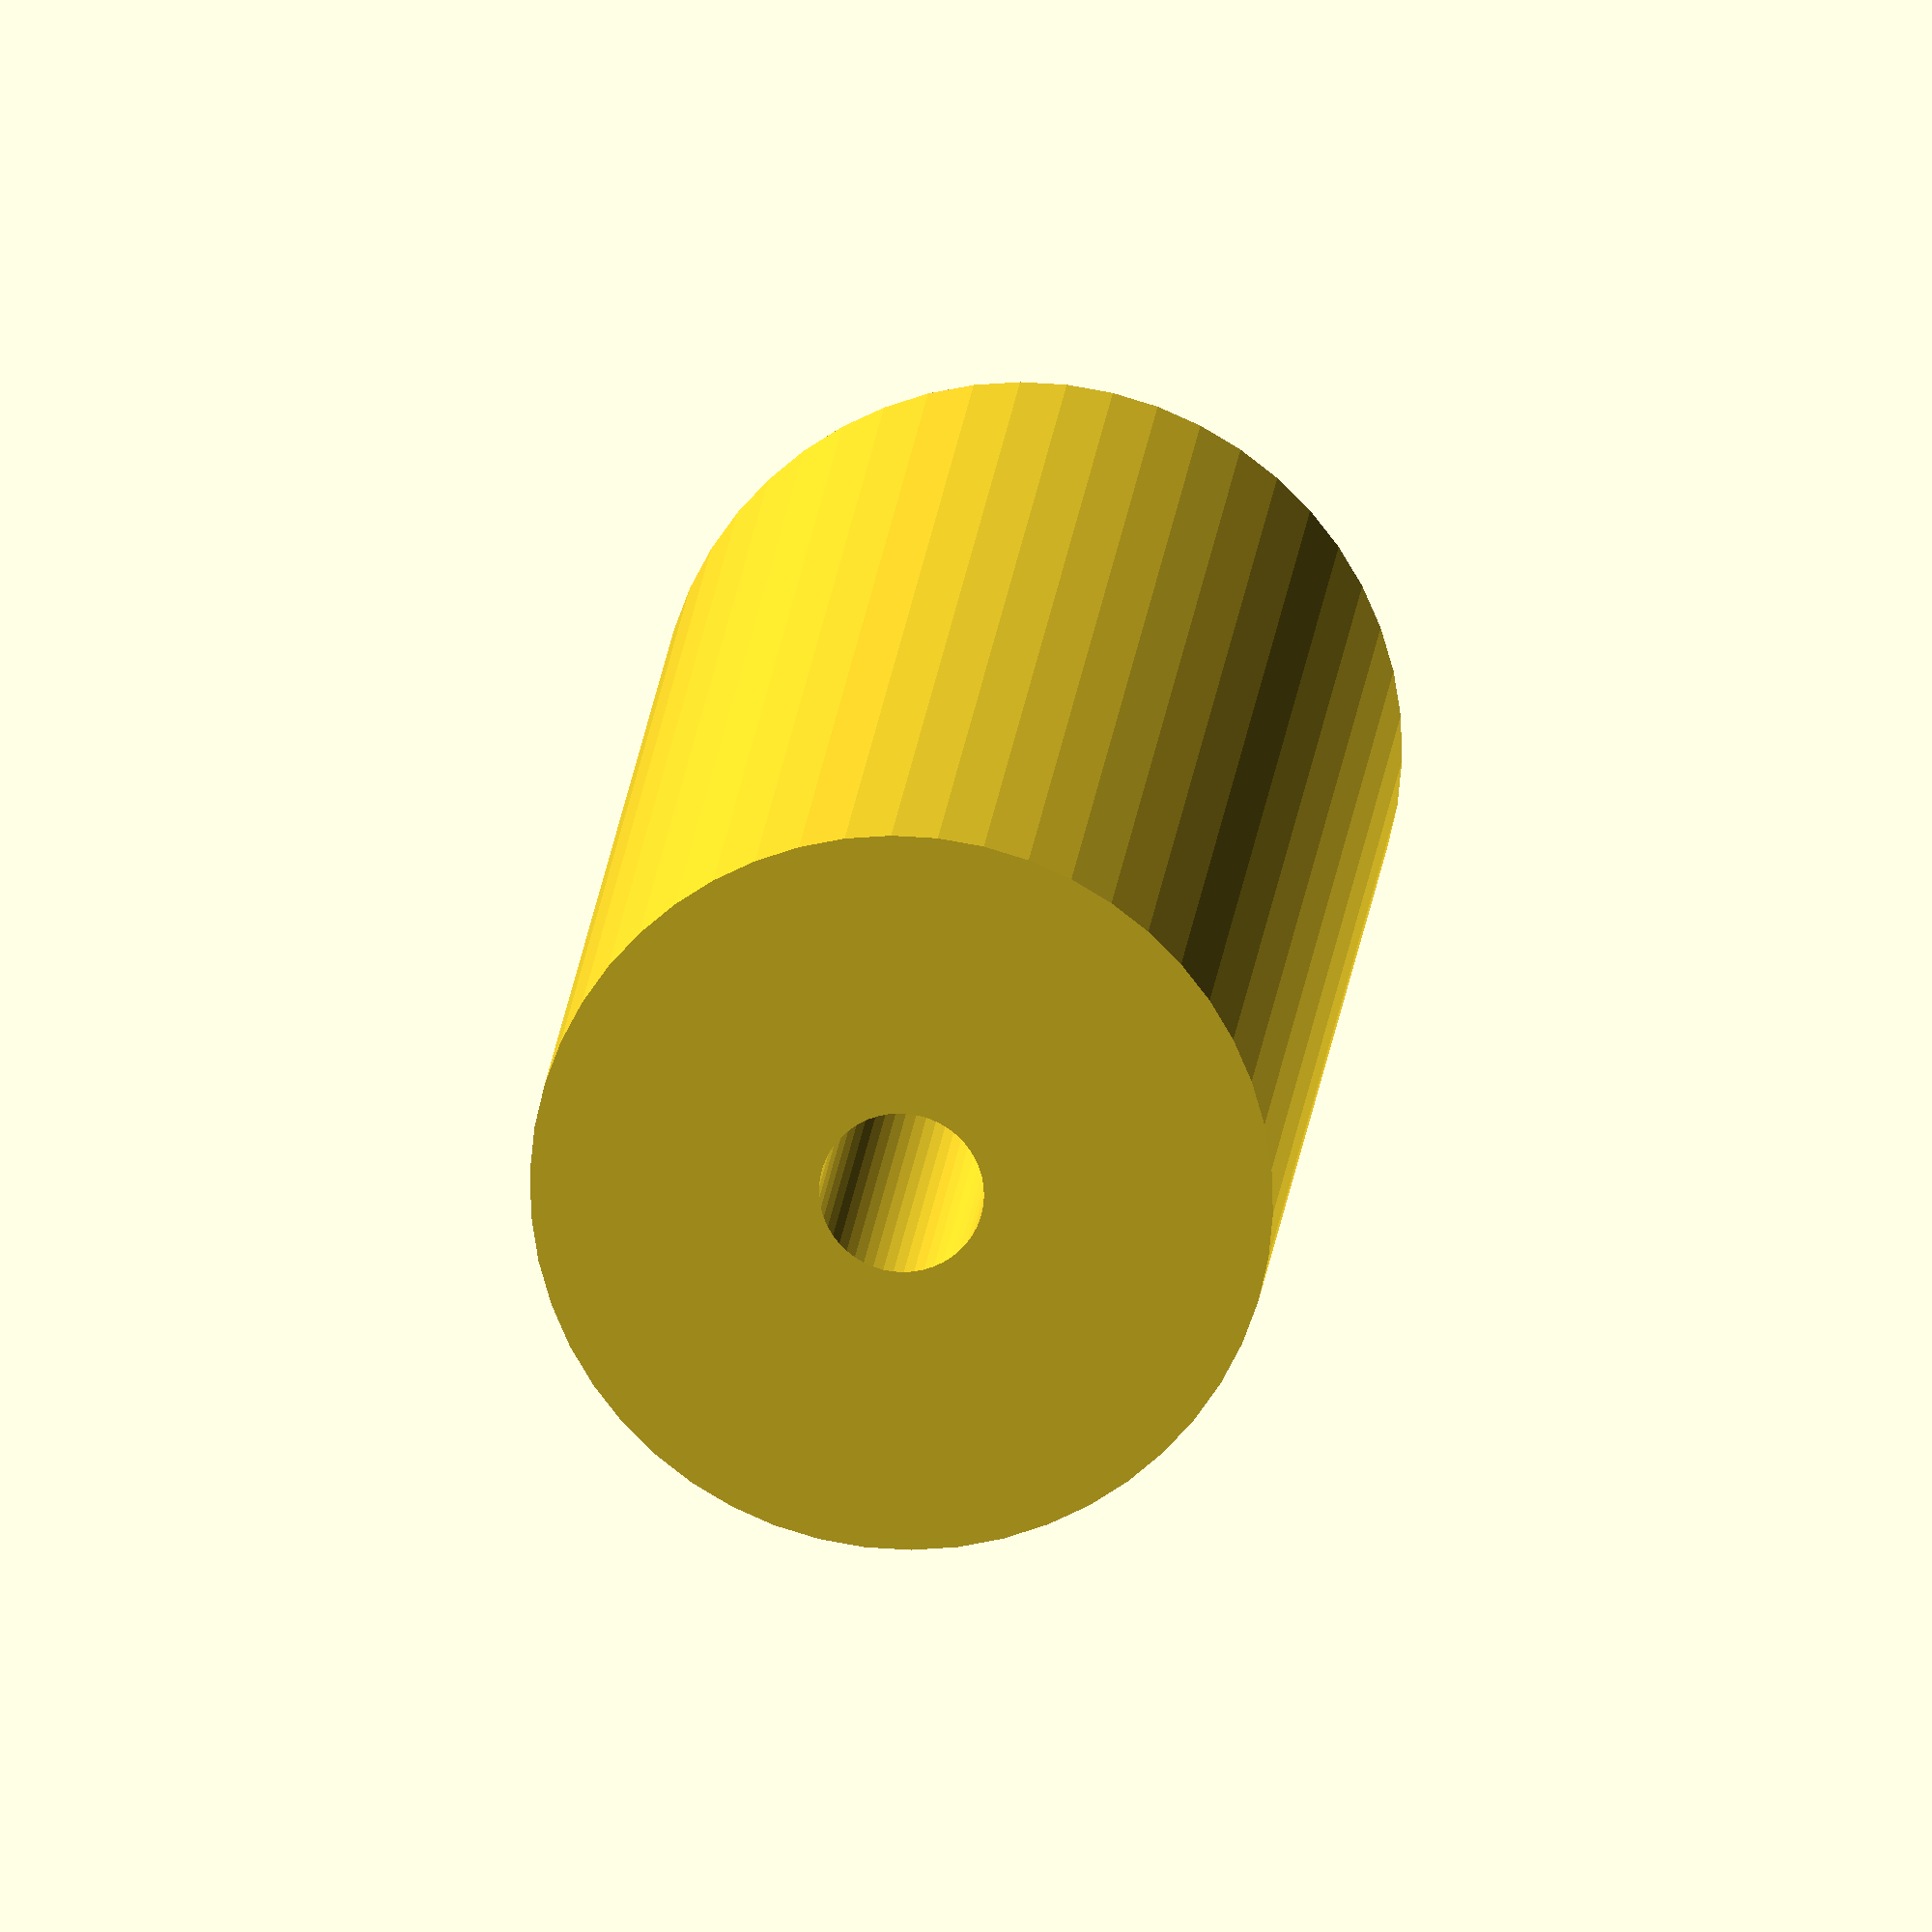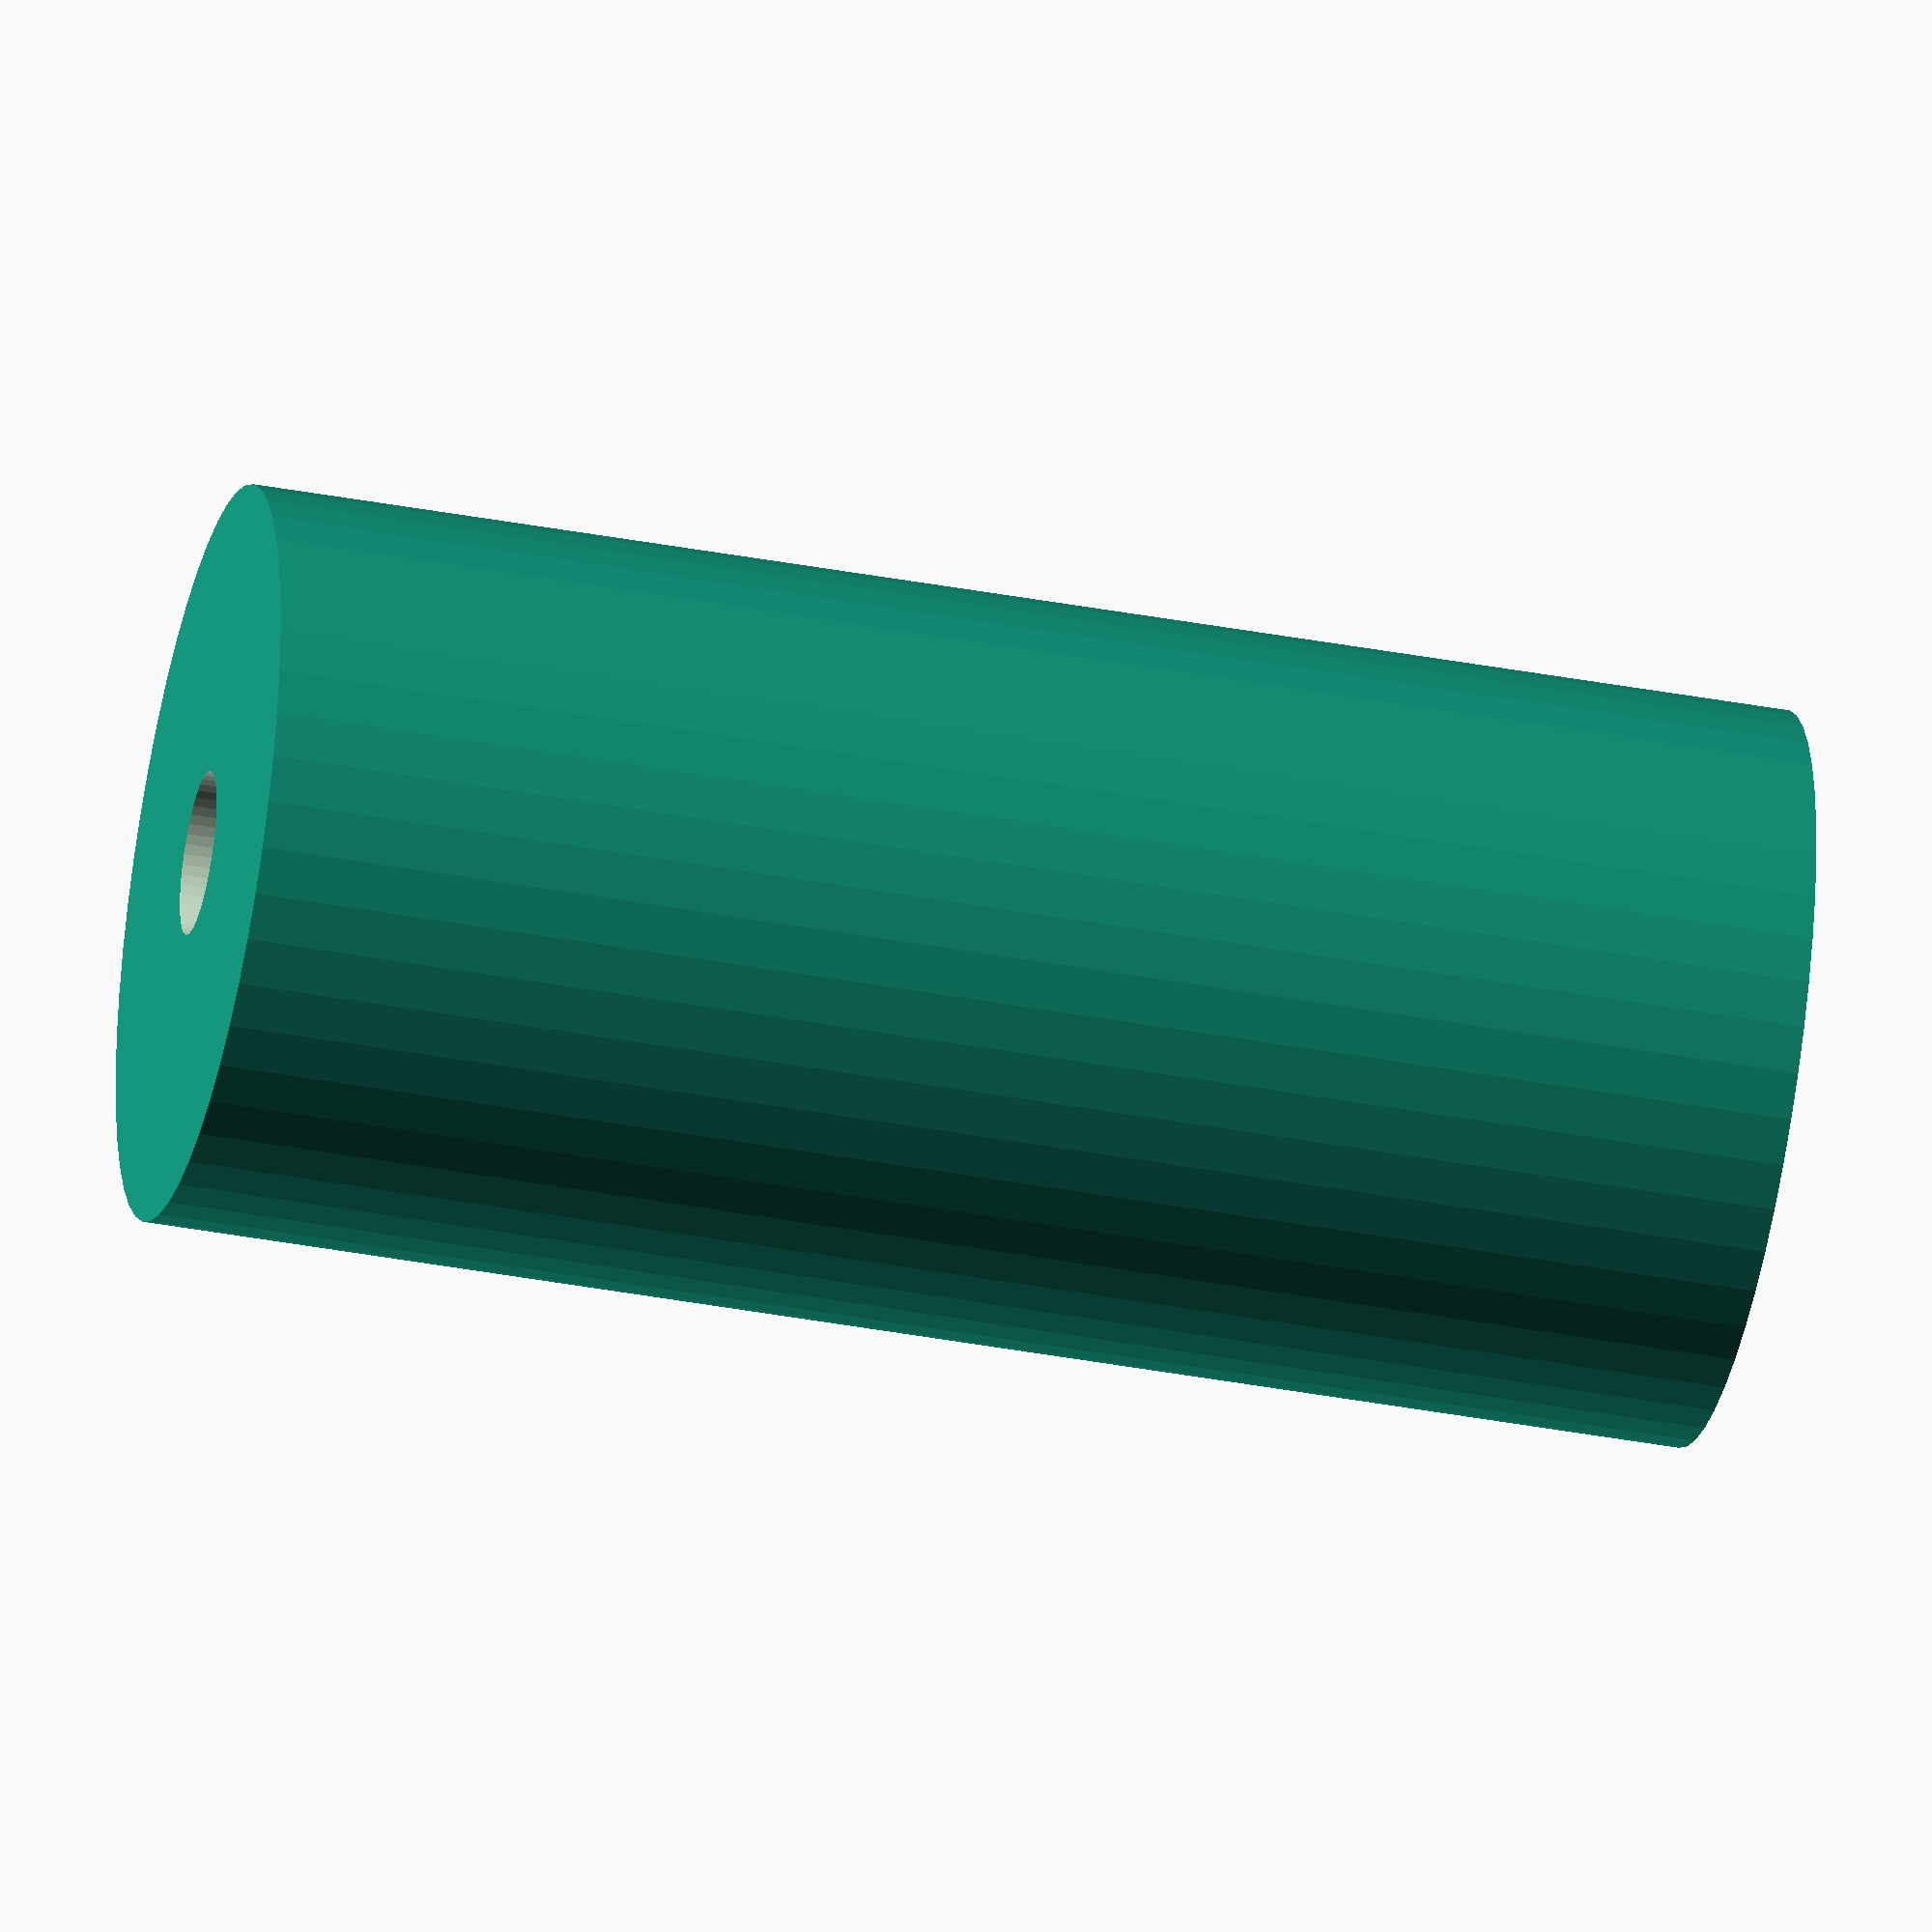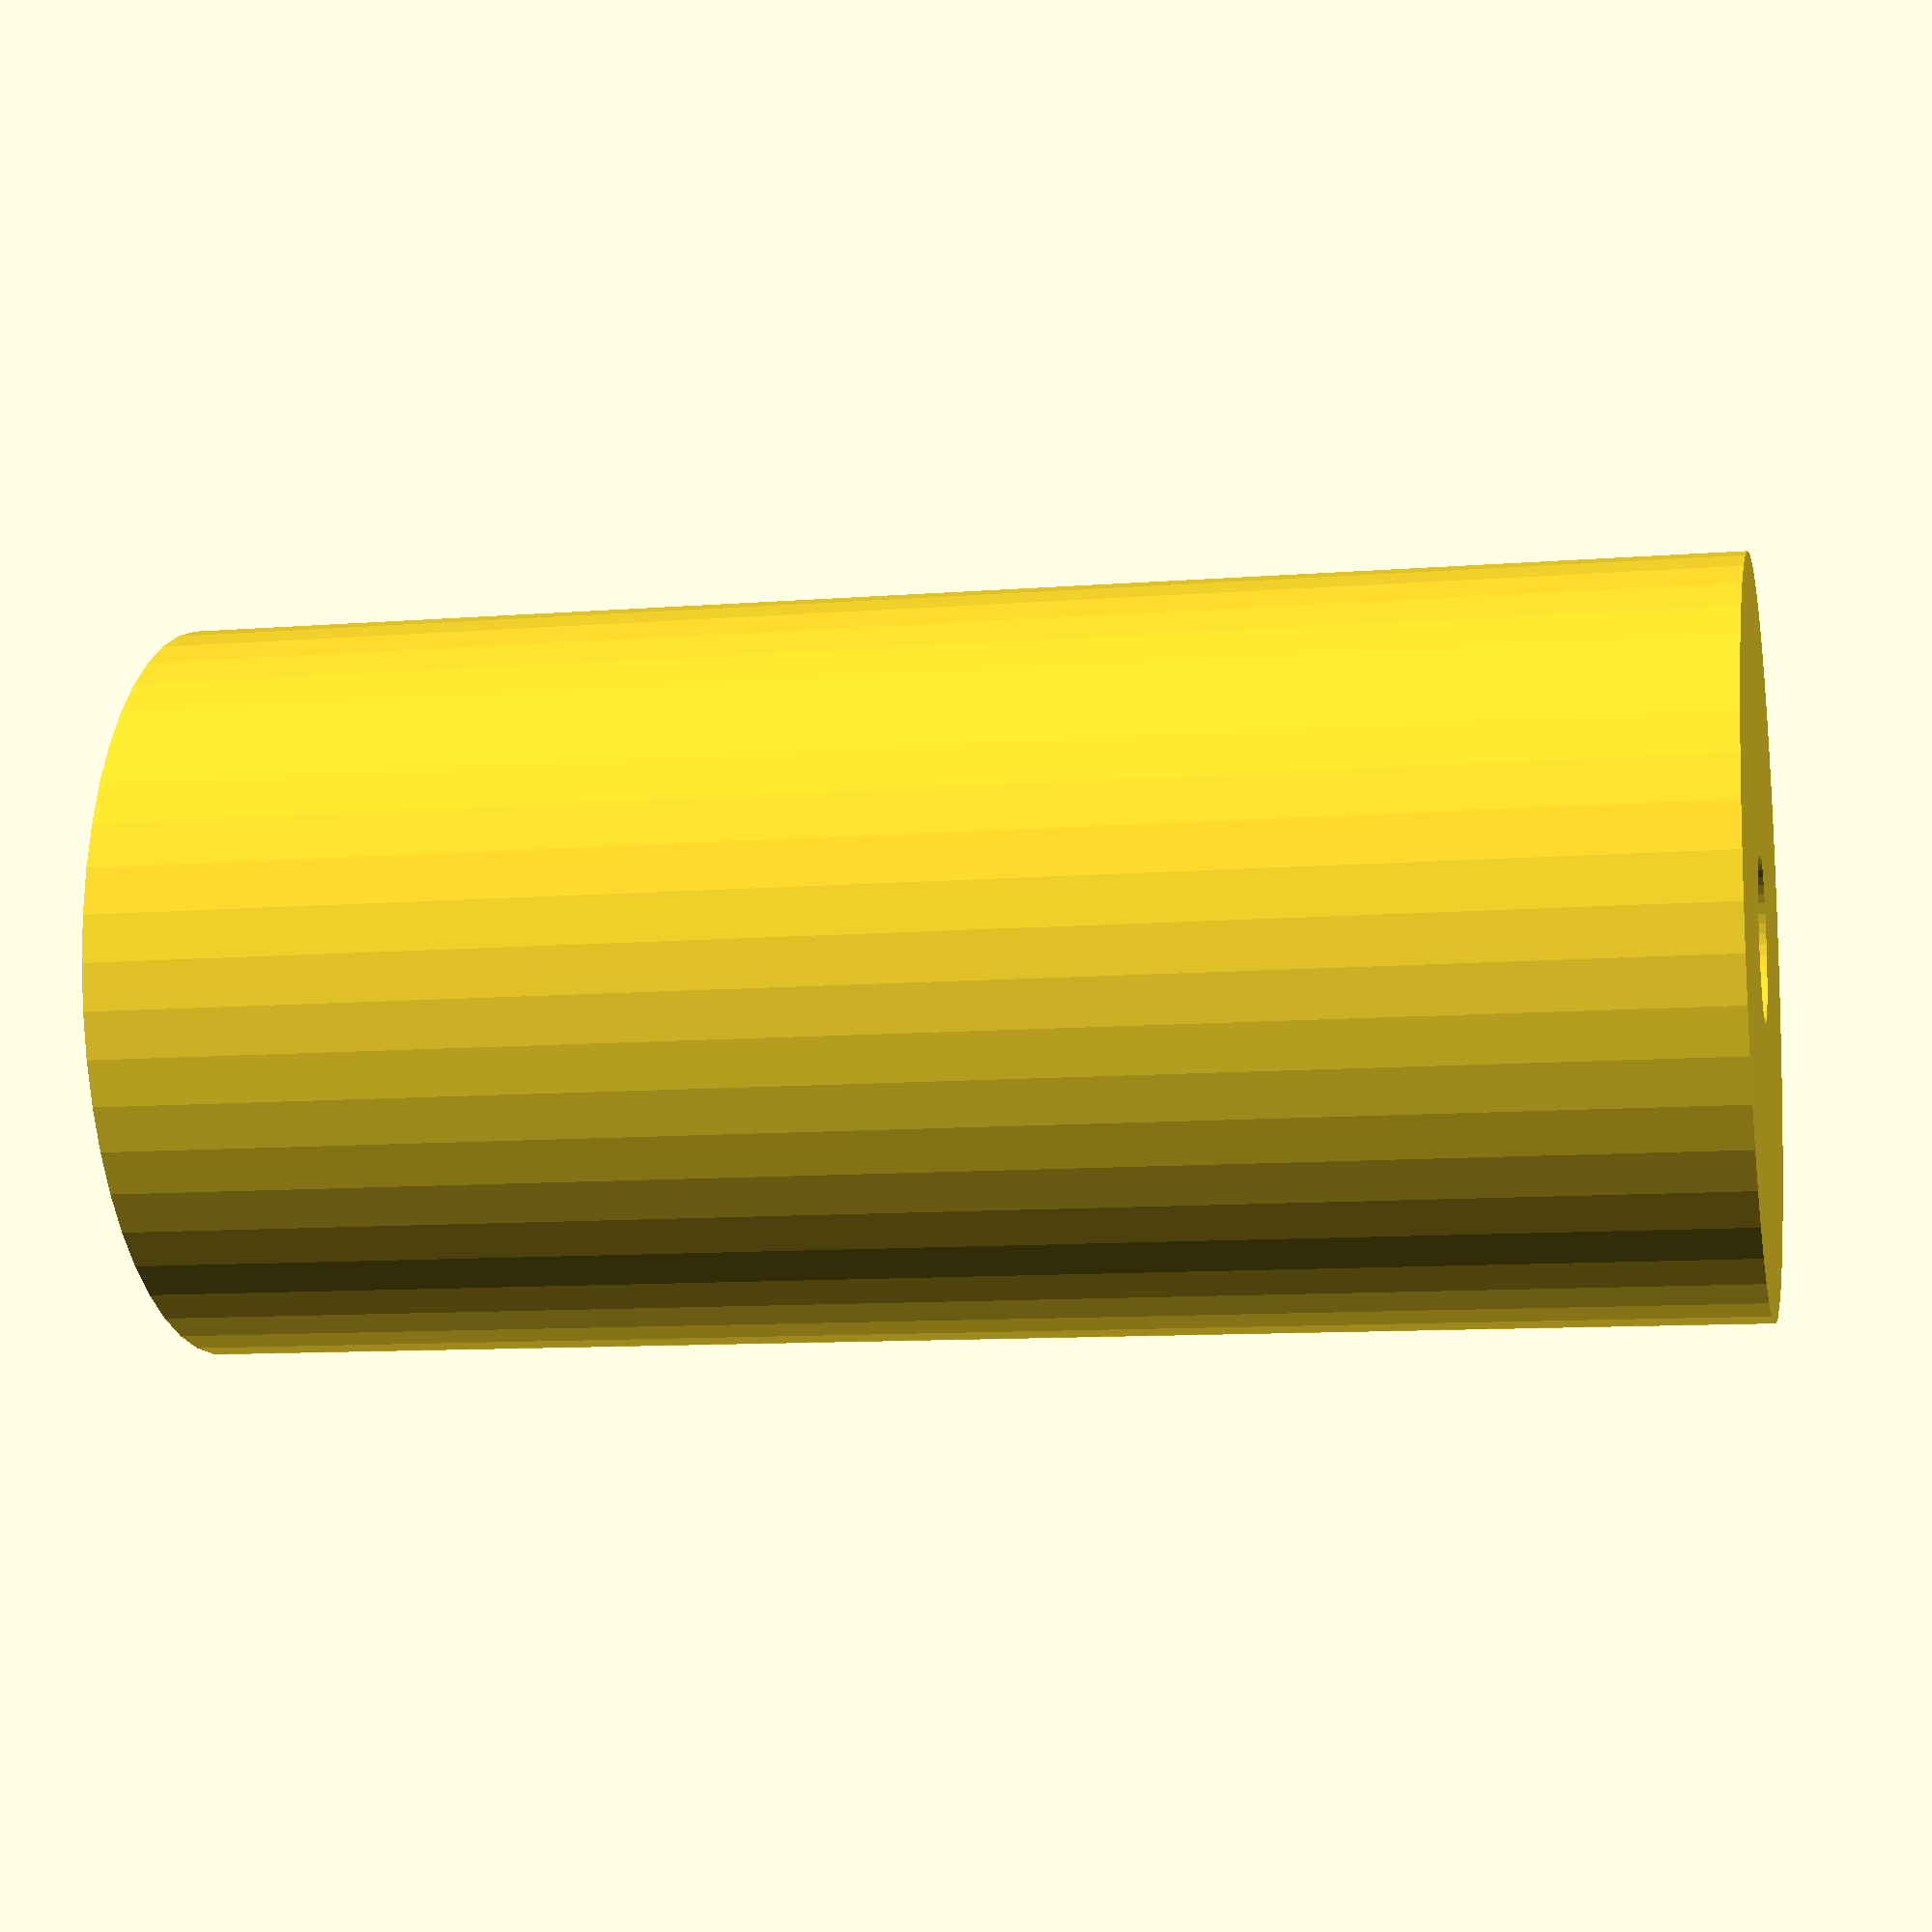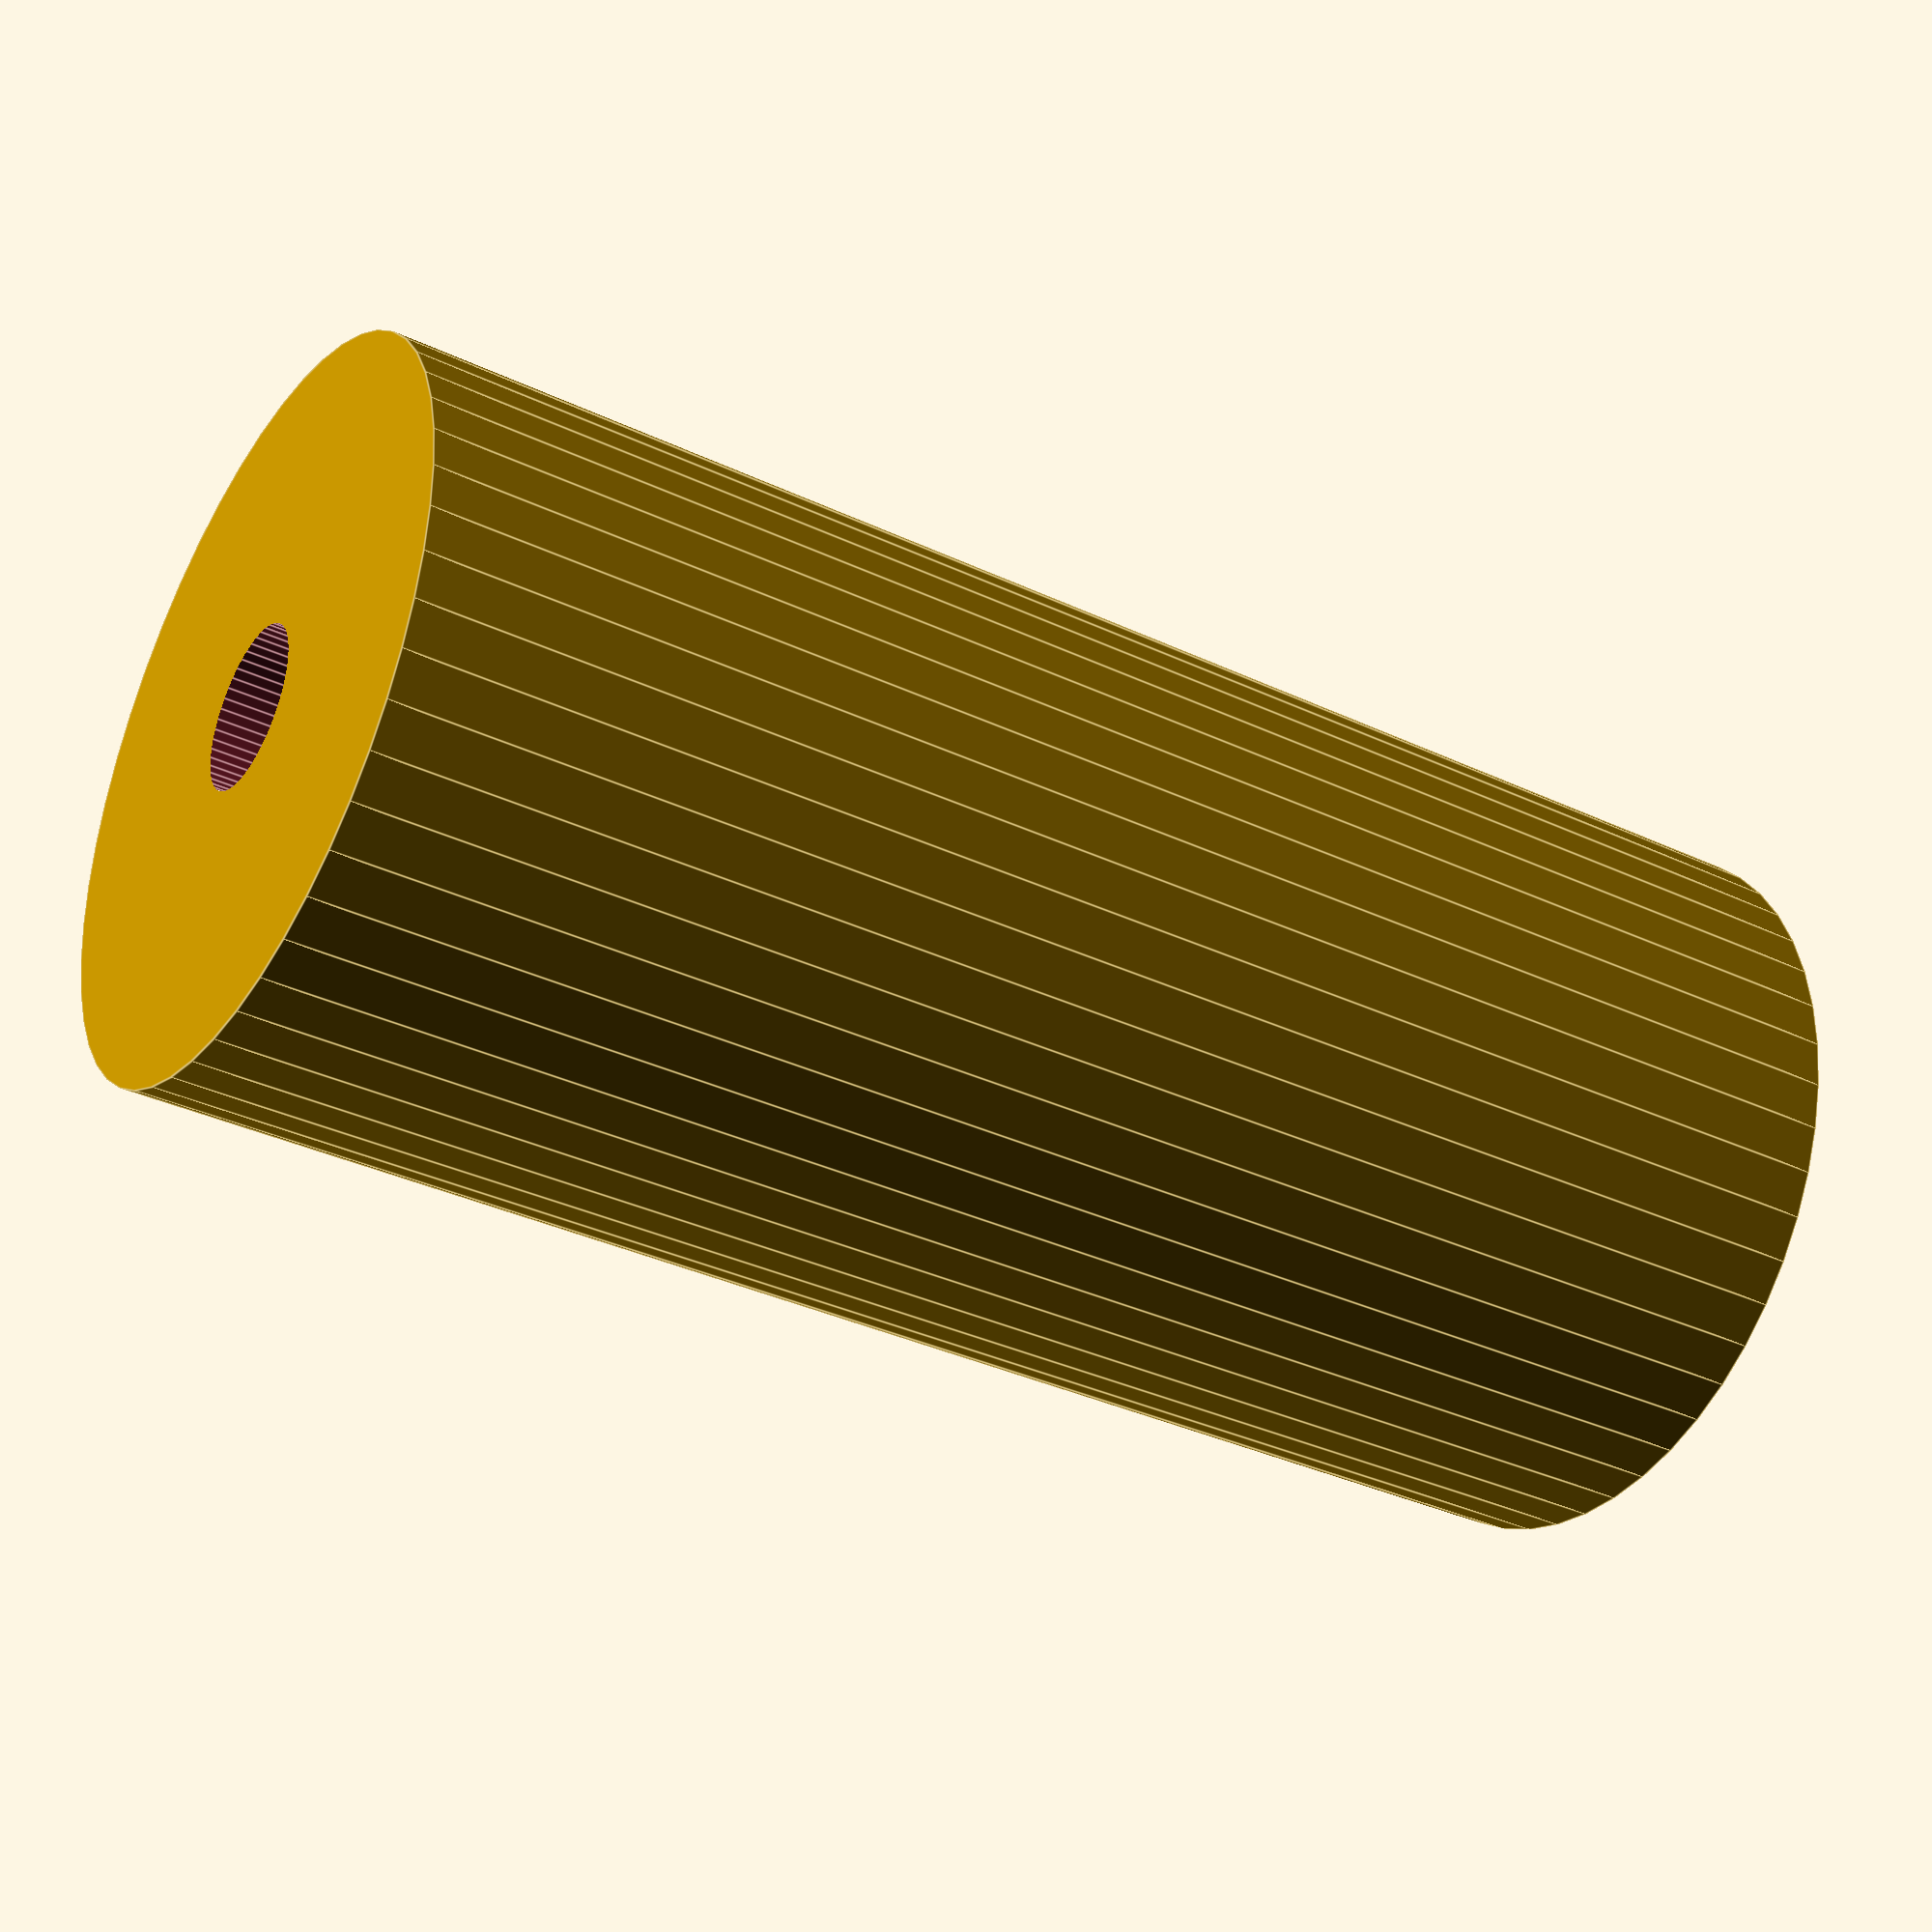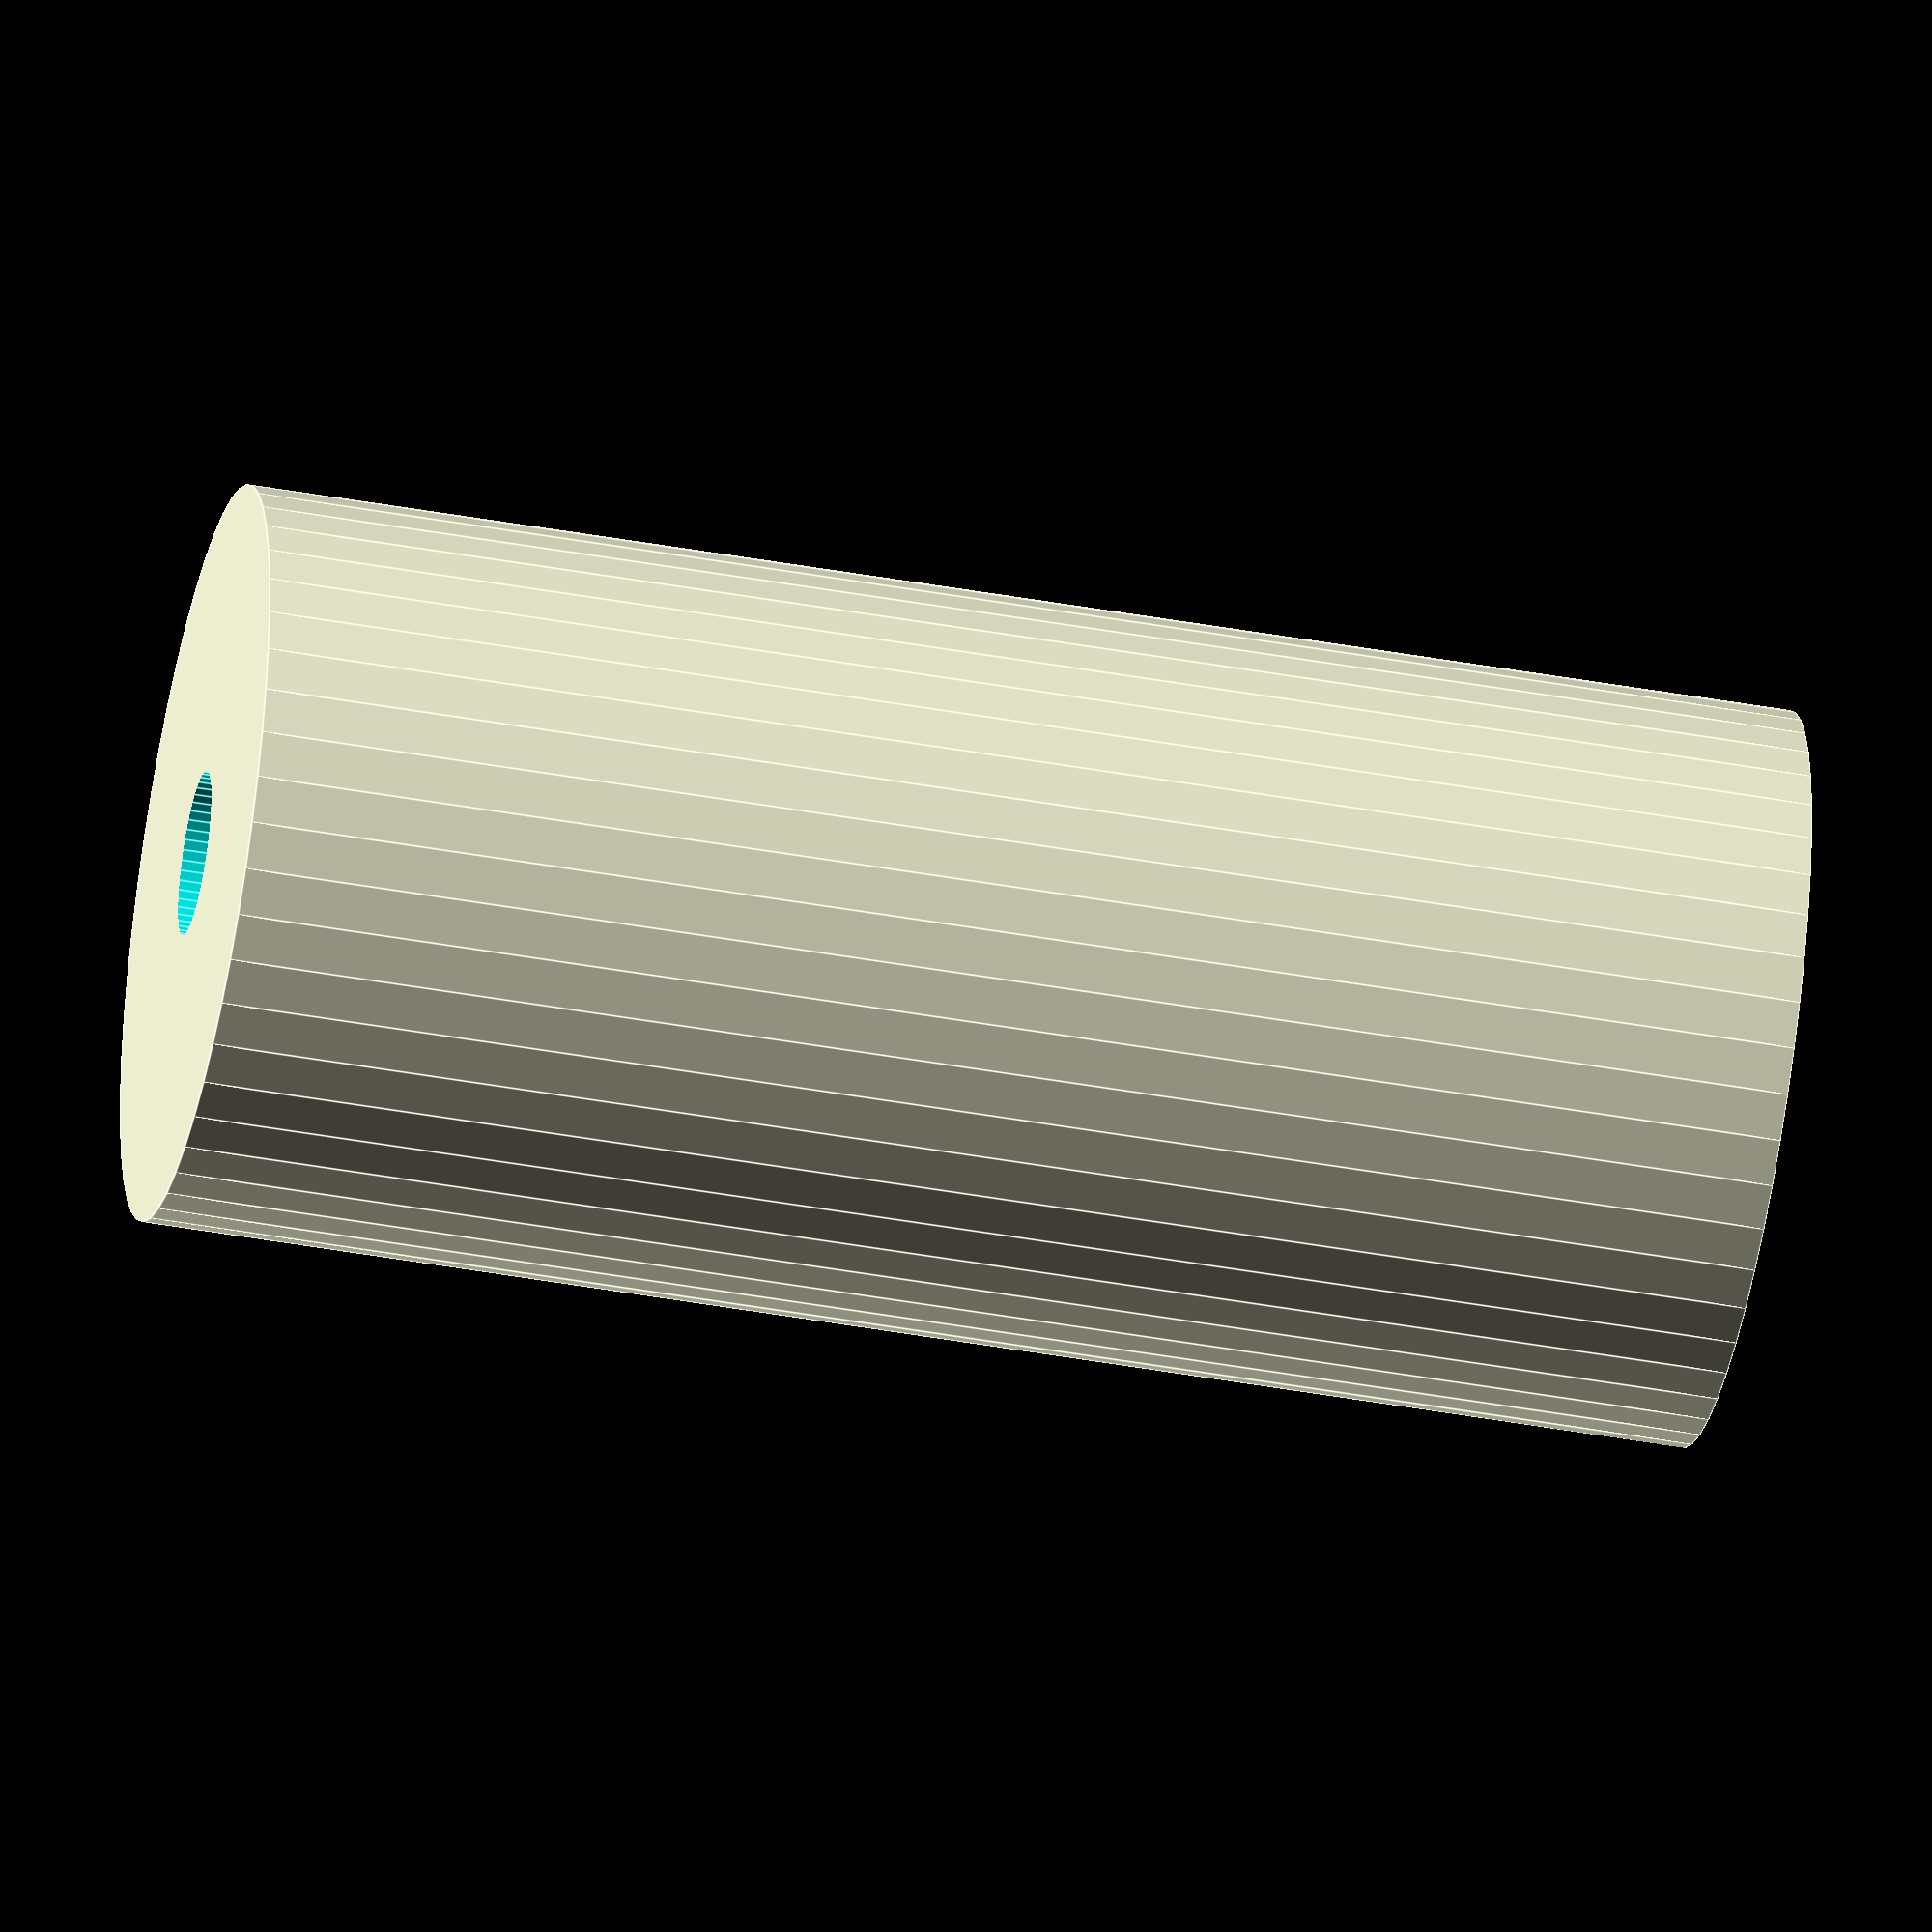
<openscad>
$fn = 50;


difference() {
	union() {
		translate(v = [0, 0, -47.5000000000]) {
			cylinder(h = 95, r = 22.5000000000);
		}
	}
	union() {
		translate(v = [0, 0, -100.0000000000]) {
			cylinder(h = 200, r = 5);
		}
	}
}
</openscad>
<views>
elev=163.2 azim=102.8 roll=175.3 proj=o view=solid
elev=40.4 azim=242.0 roll=257.2 proj=o view=wireframe
elev=189.8 azim=228.1 roll=78.1 proj=p view=wireframe
elev=215.0 azim=3.6 roll=122.2 proj=p view=edges
elev=45.5 azim=54.5 roll=78.4 proj=o view=edges
</views>
